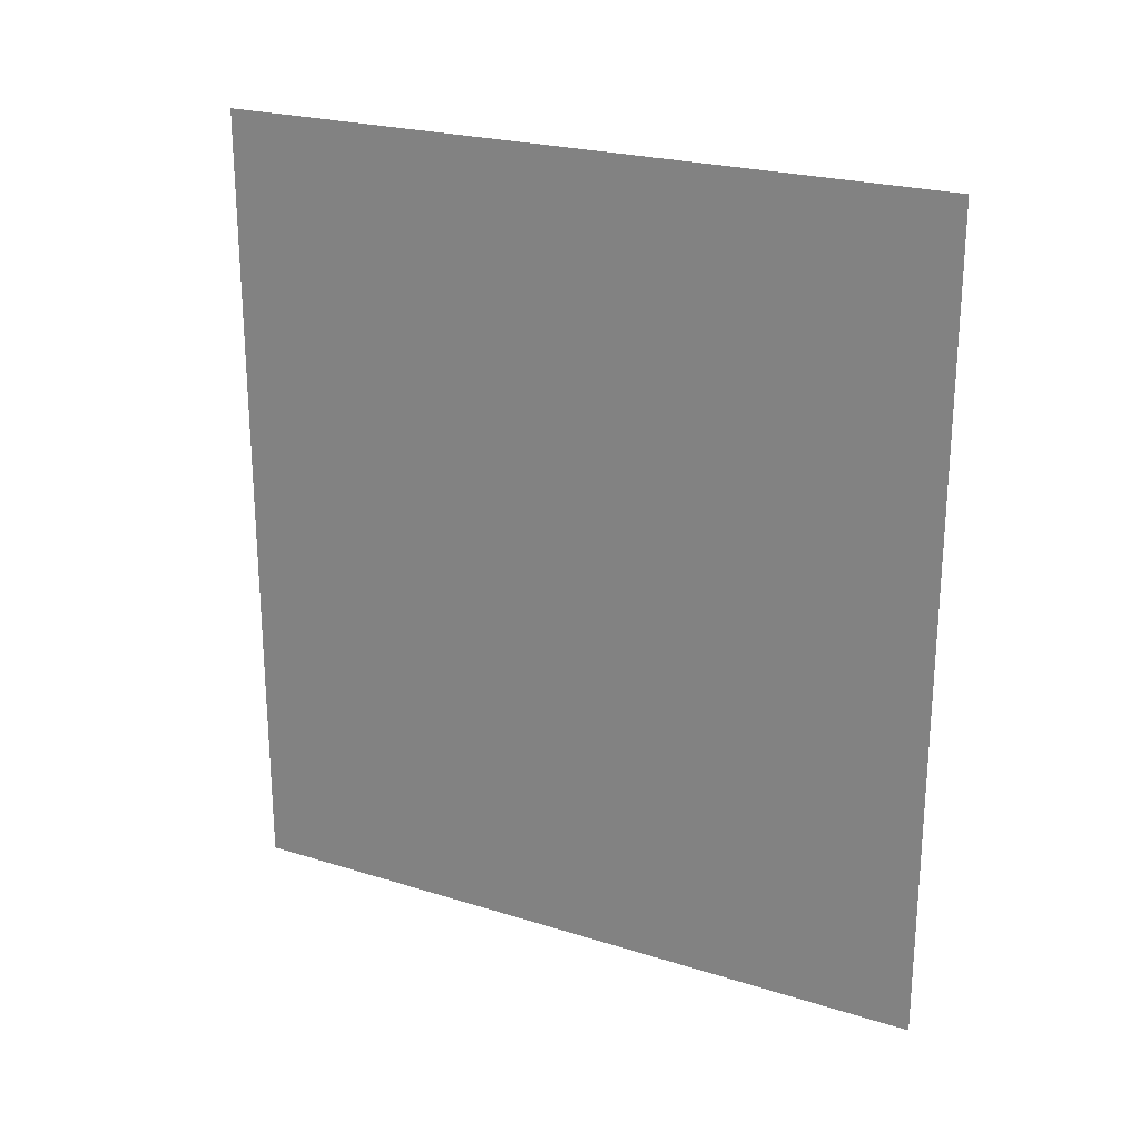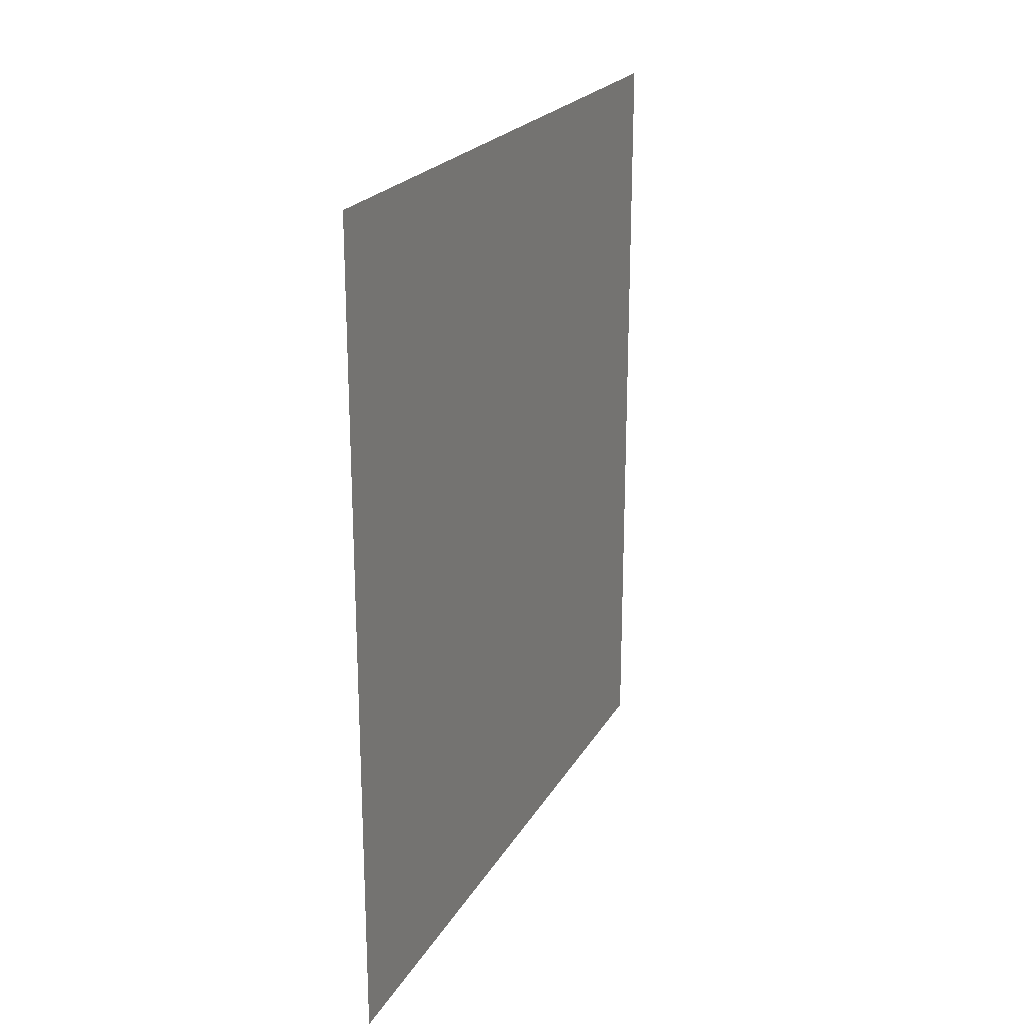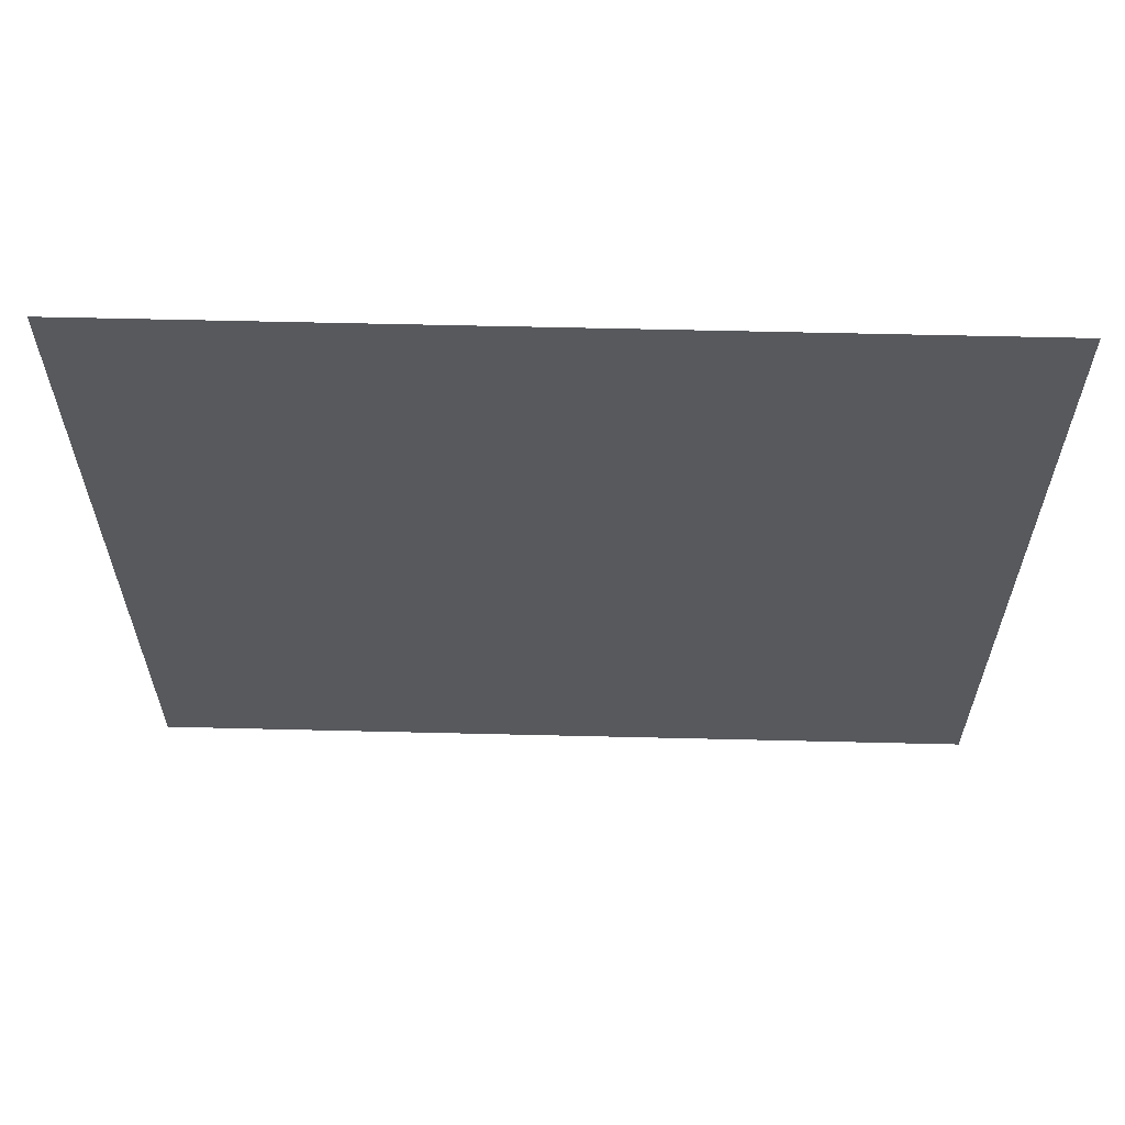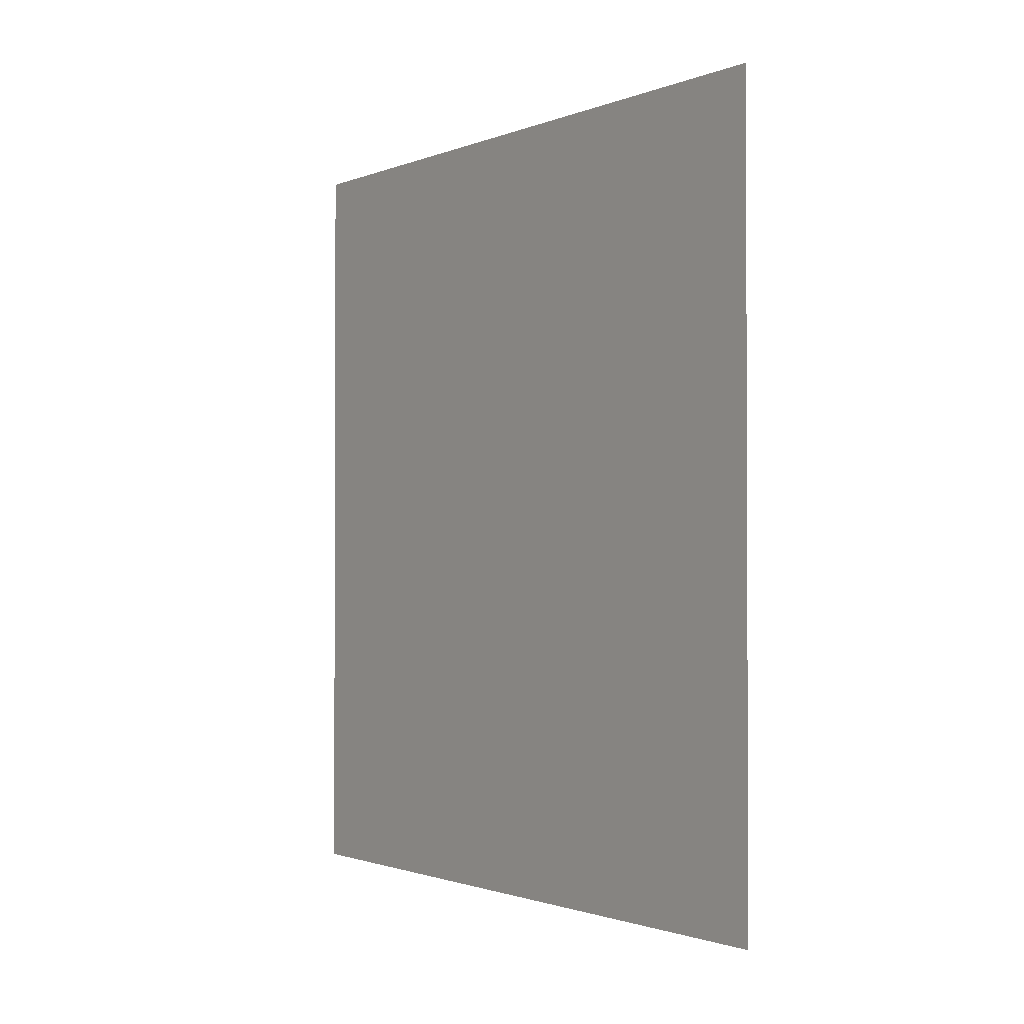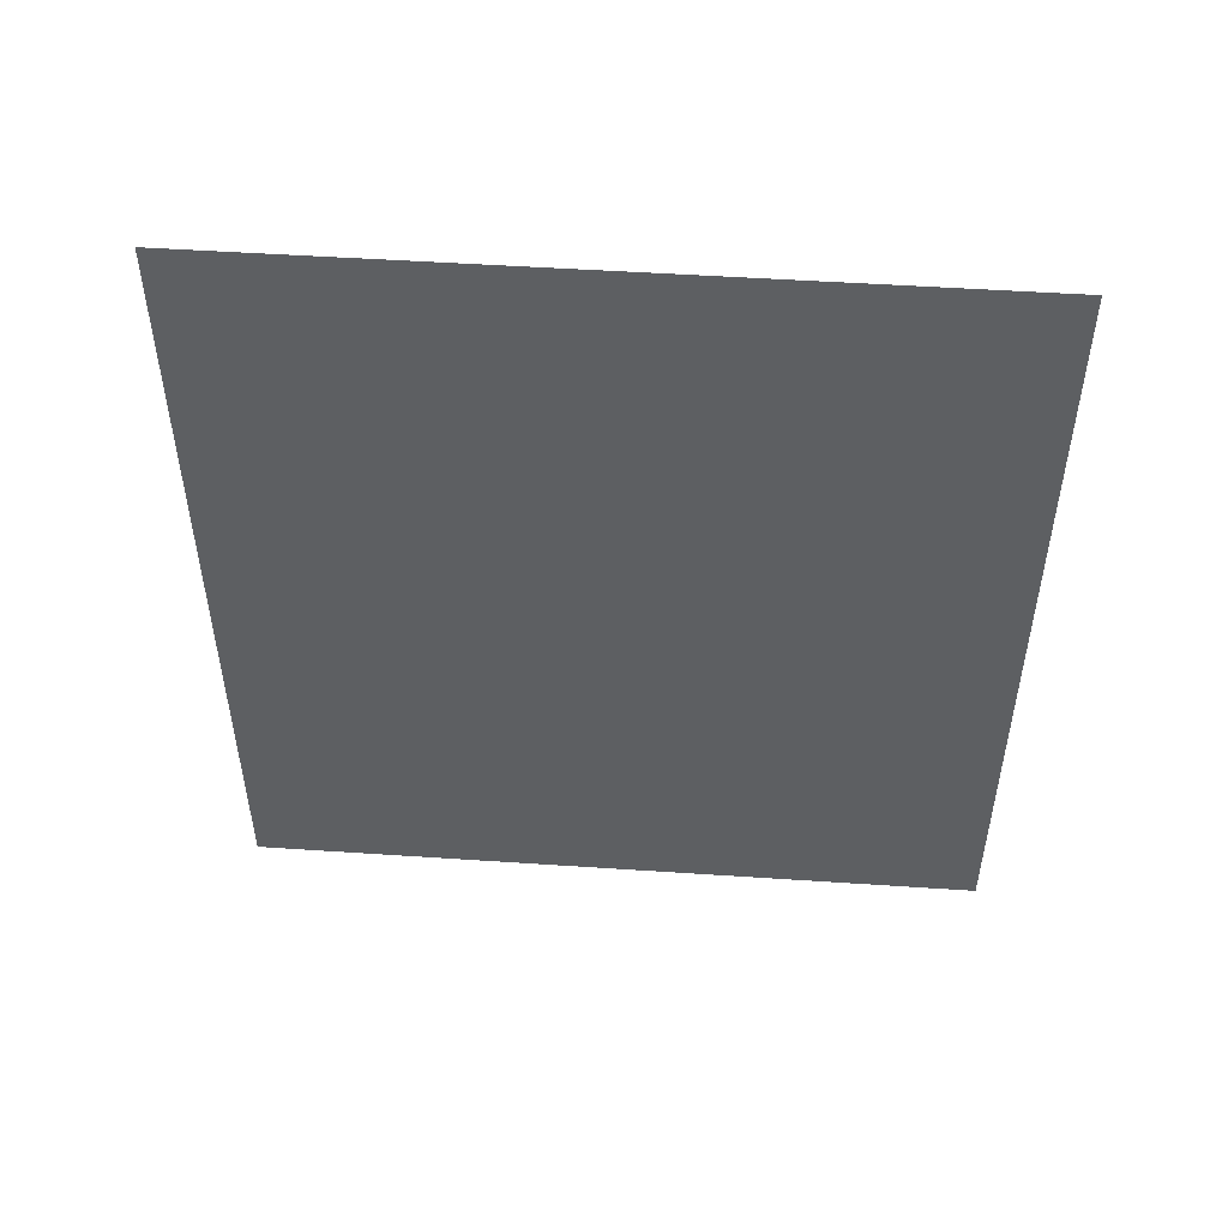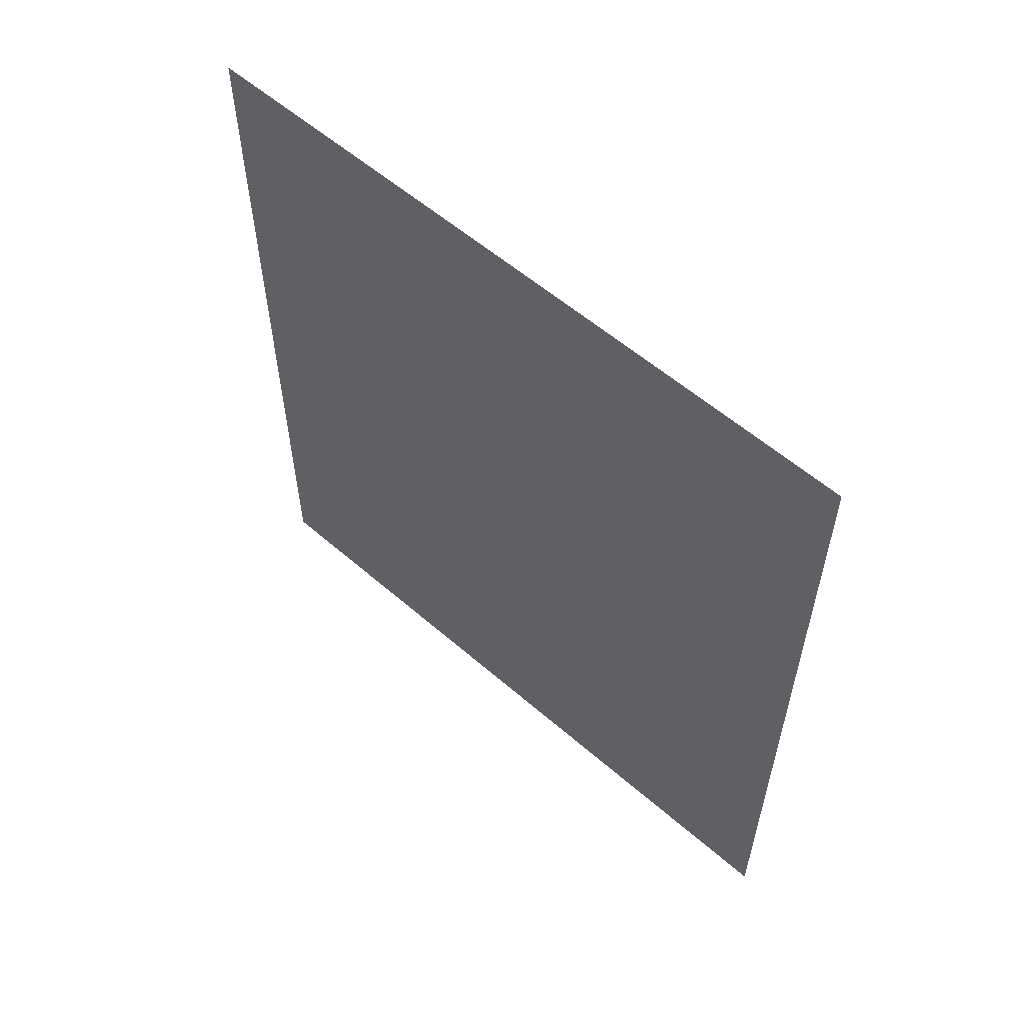
<metadata>
{"format":"obj","ext":"obj","renderer":"f3d","projection":"perspective","resolution":1024,"background":"white","views":[{"elev":23.3,"azim":-62.1,"up":"+Z"},{"elev":21.9,"azim":22.5,"up":"+Z"},{"elev":61.0,"azim":91.4,"up":"+Y"},{"elev":-1.4,"azim":144.1,"up":"+Z"},{"elev":50.3,"azim":94.2,"up":"+Z"},{"elev":57.3,"azim":-47.9,"up":"+Z"}]}
</metadata>
<code>
g Quad
v -645.1 0 722.9
v -645.1 0 2384
v -645.1 1500 722.9
v -645.1 1500 2384
f 3 1 2
f 2 4 3

</code>
